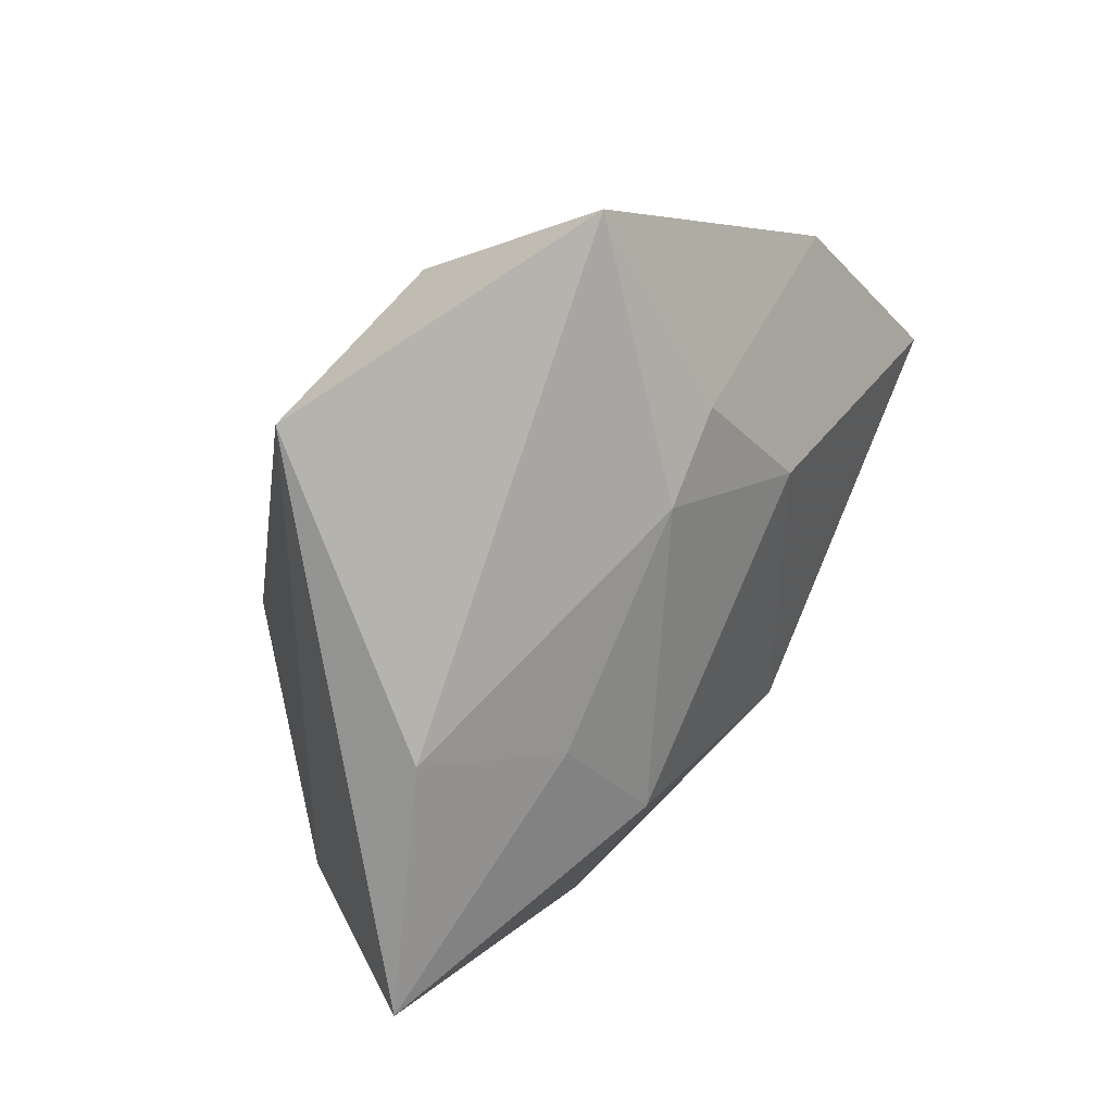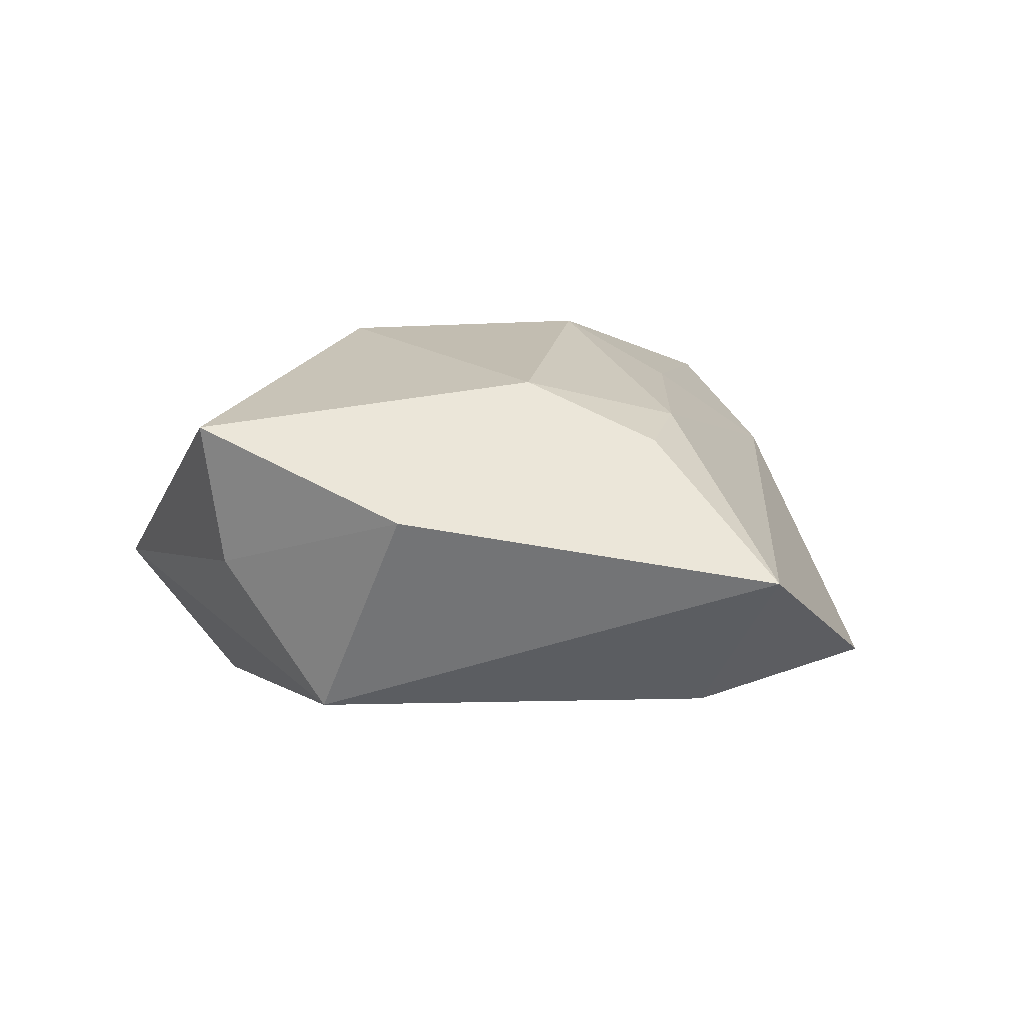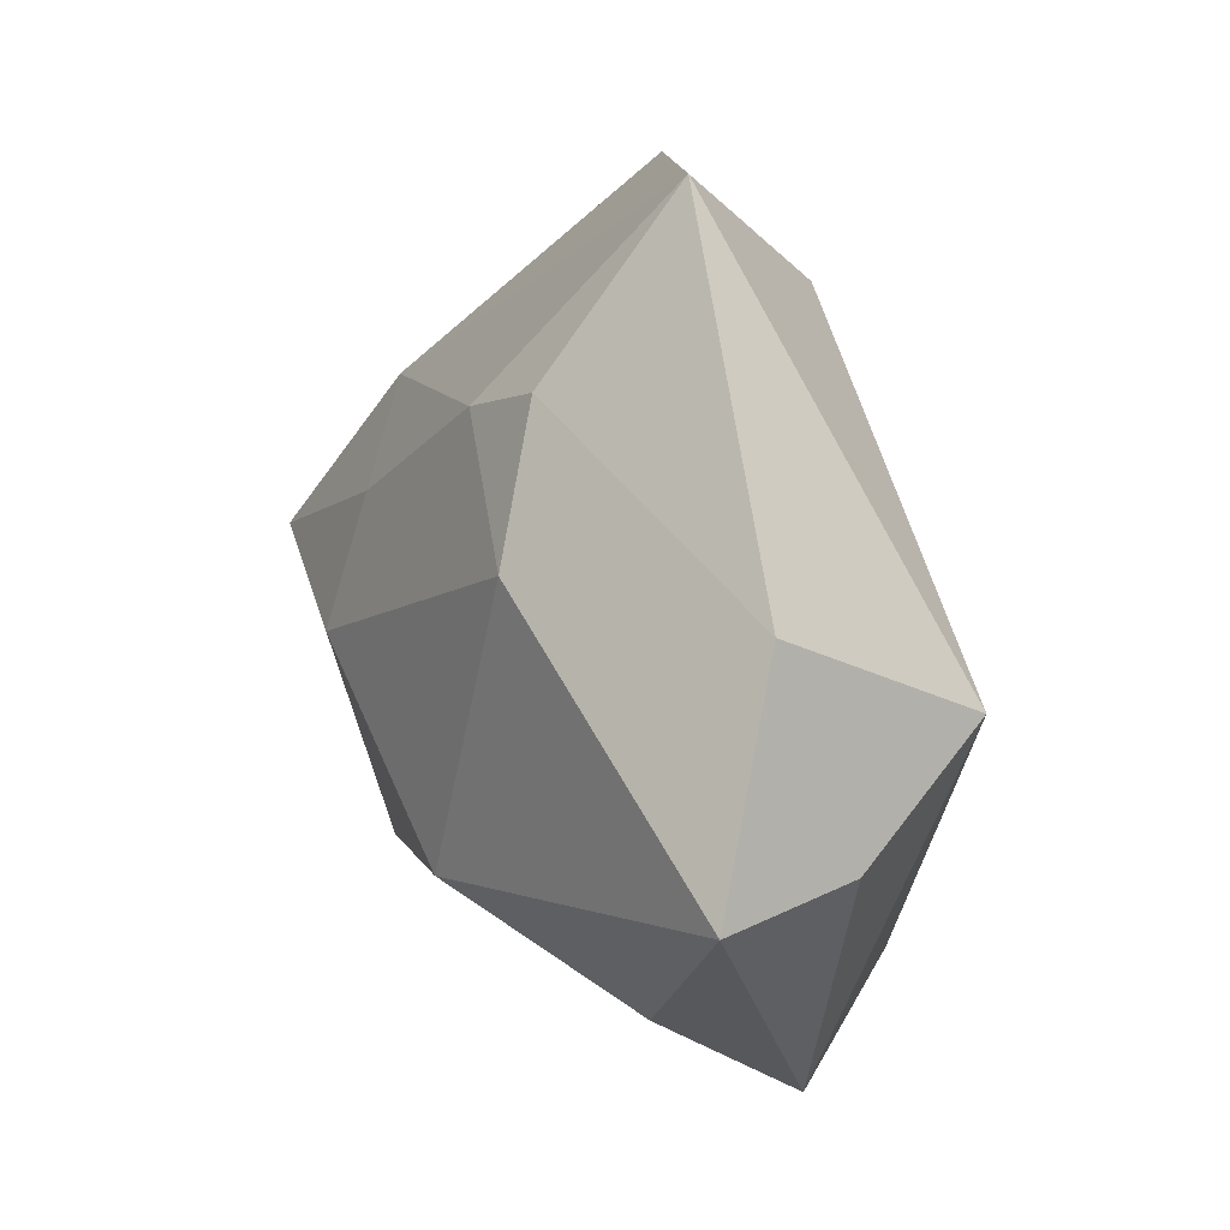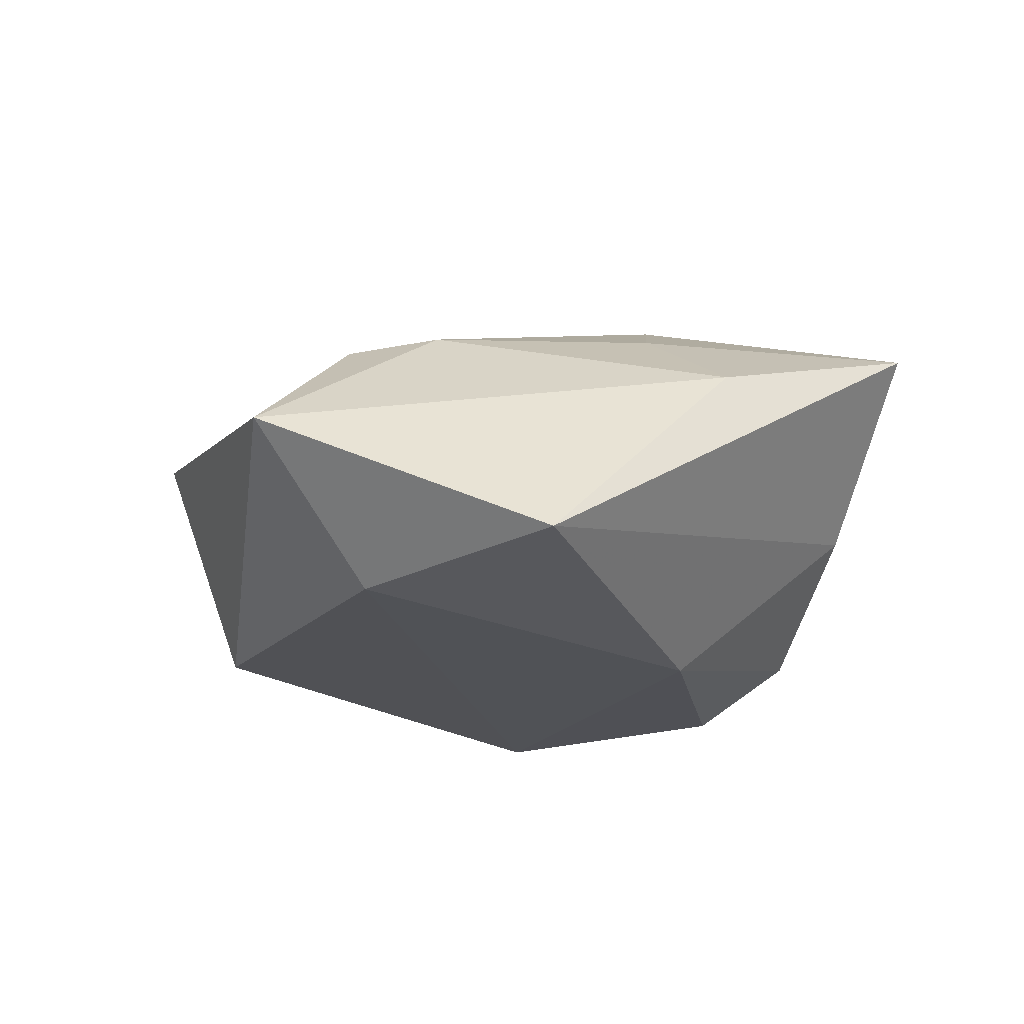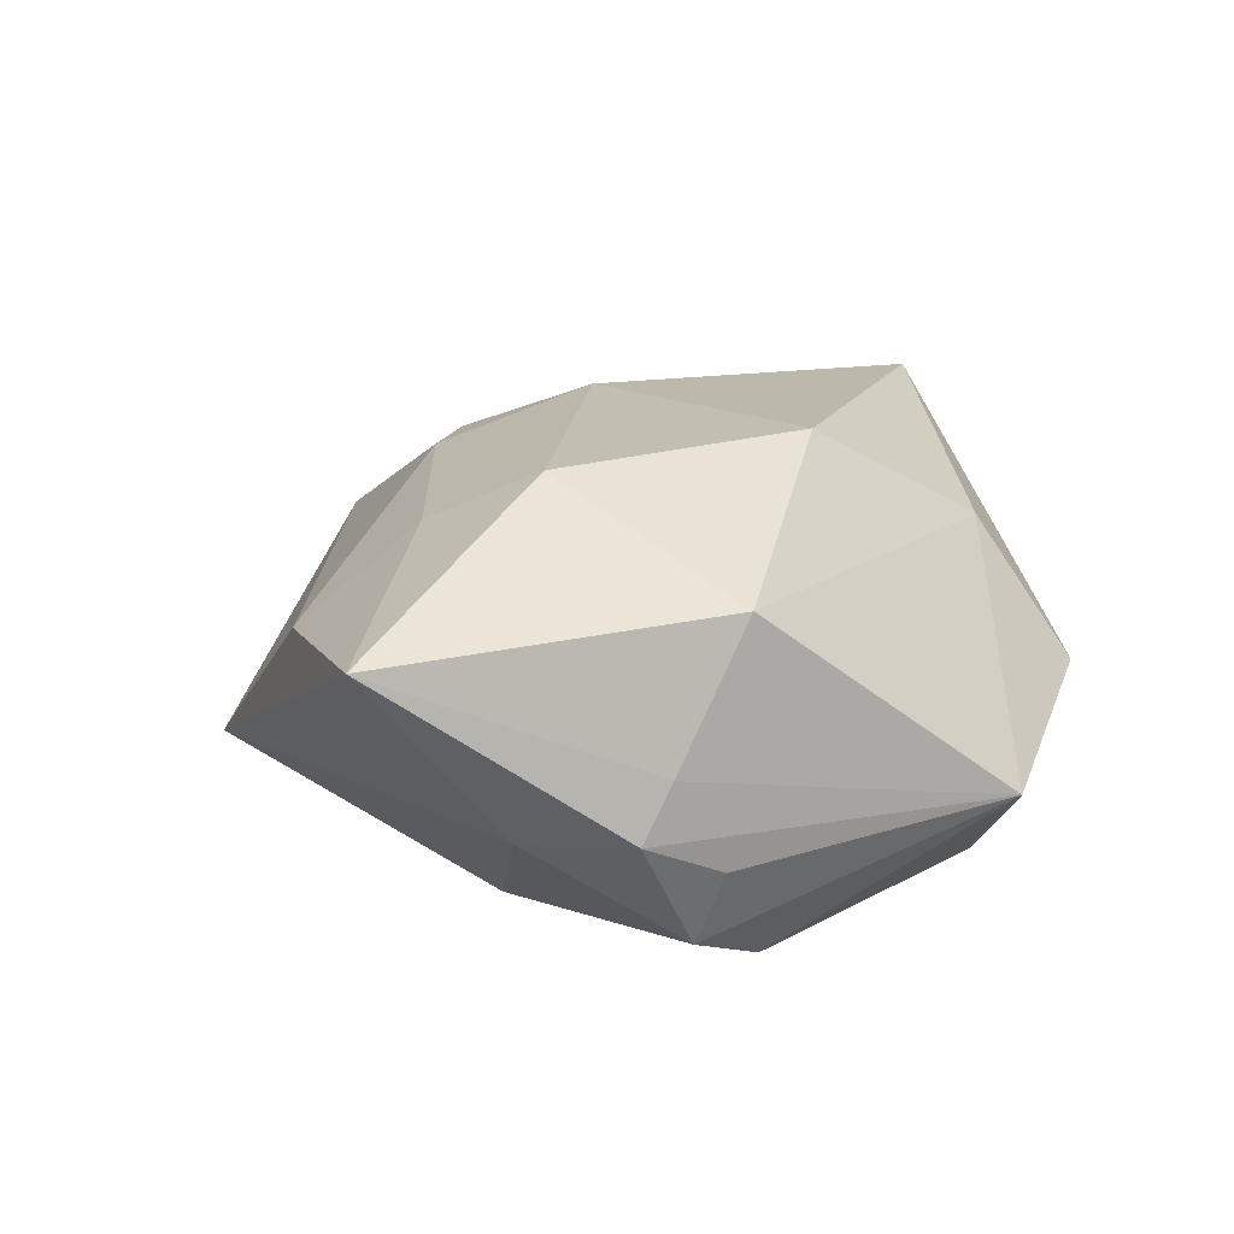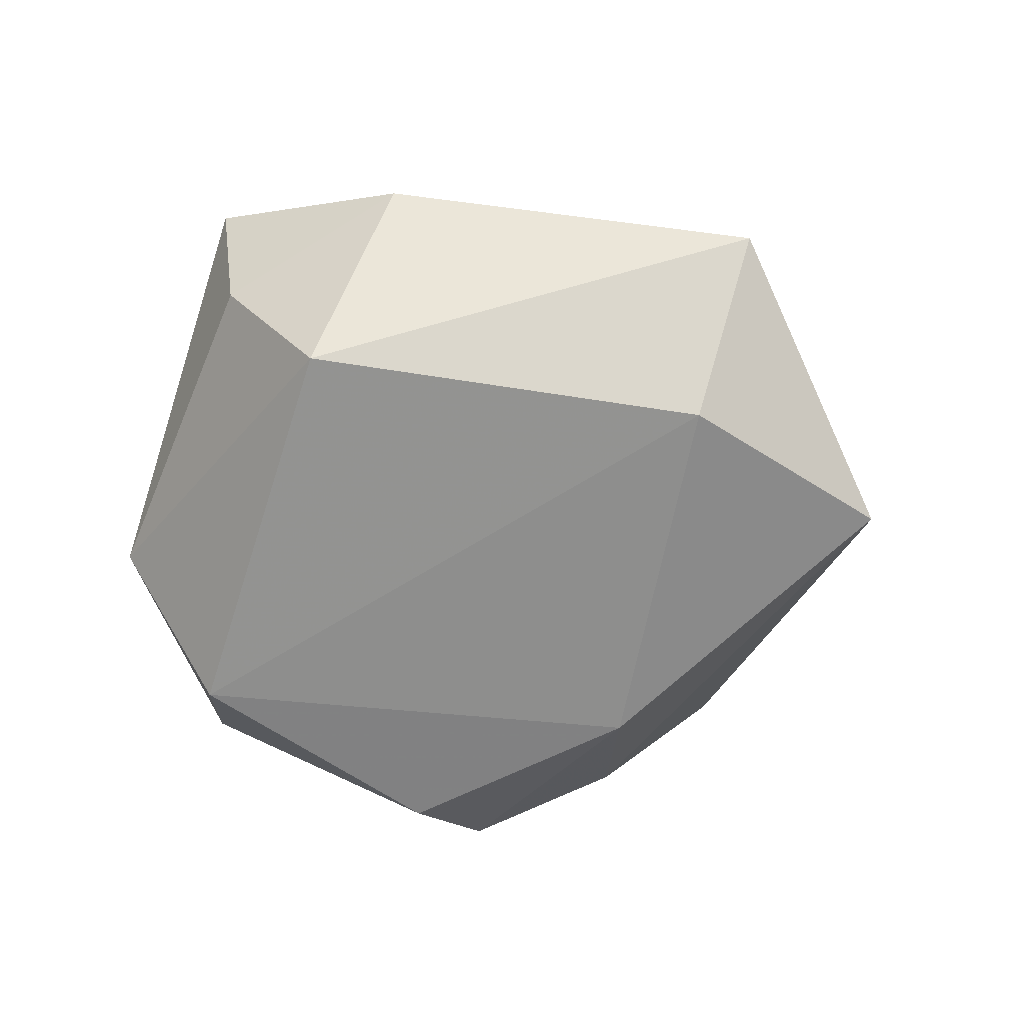
<metadata>
{"format":"obj","ext":"obj","renderer":"f3d","projection":"perspective","resolution":1024,"background":"white","views":[{"elev":58.9,"azim":-55.0,"up":"+Y"},{"elev":9.4,"azim":129.2,"up":"+Z"},{"elev":26.2,"azim":63.2,"up":"+Y"},{"elev":-18.7,"azim":-155.7,"up":"+Z"},{"elev":25.1,"azim":-52.9,"up":"+Z"},{"elev":-59.0,"azim":131.7,"up":"+Z"}]}
</metadata>
<code>
v -0.02834 -0.02669 -0.01627
v -0.04059 -0.01388 -0.003611
v -0.03126 -0.02617 0.003317
v 0.01364 0.01809 0.02075
v -0.01693 -0.02688 -0.02287
v 0.002292 0.03641 -0.01805
v -0.0211 -0.028 0.01793
v 0.007074 -0.01598 0.02519
v -0.002549 0.02795 0.01614
v 0.01431 -0.03386 -0.0224
v -0.02409 0.01125 0.01839
v 0.04555 -0.001969 0.0009013
v 0.03804 0.006567 -0.01659
v -0.02707 -0.0296 -0.007612
v 0.007333 0.03249 0.01417
v 0.003289 -0.04533 -0.007054
v -0.02403 0.001476 -0.02246
v -0.03519 -0.0252 -0.002654
v -0.02436 0.04241 -0.01567
v 0.009138 0.05159 -0.0007328
v 0.04023 0.02062 0.007077
v 0.04954 -0.001404 0.01715
v -0.05269 -0.004296 0.01664
v -0.01932 -0.001177 0.02533
v -0.03686 0.01798 0.009009
v 0.02614 -0.02543 0.0115
v 0.02905 -0.03686 -0.004046
f 2 23 19
f 16 1 5
f 19 23 25
f 23 11 25
f 24 11 23
f 23 7 24
f 24 7 8
f 23 2 18
f 18 2 1
f 26 22 8
f 26 7 16
f 8 7 26
f 27 26 16
f 22 26 27
f 19 25 20
f 19 20 6
f 6 20 13
f 17 5 1
f 17 2 19
f 1 2 17
f 19 6 17
f 3 7 23
f 23 18 3
f 16 7 3
f 3 18 16
f 14 1 16
f 16 18 14
f 14 18 1
f 12 27 13
f 22 27 12
f 13 20 21
f 21 12 13
f 22 12 21
f 8 22 4
f 4 24 8
f 22 21 4
f 10 6 13
f 10 17 6
f 5 17 10
f 13 27 10
f 16 5 10
f 10 27 16
f 15 21 20
f 15 4 21
f 24 4 9
f 4 15 9
f 11 24 9
f 9 25 11
f 9 20 25
f 9 15 20

</code>
